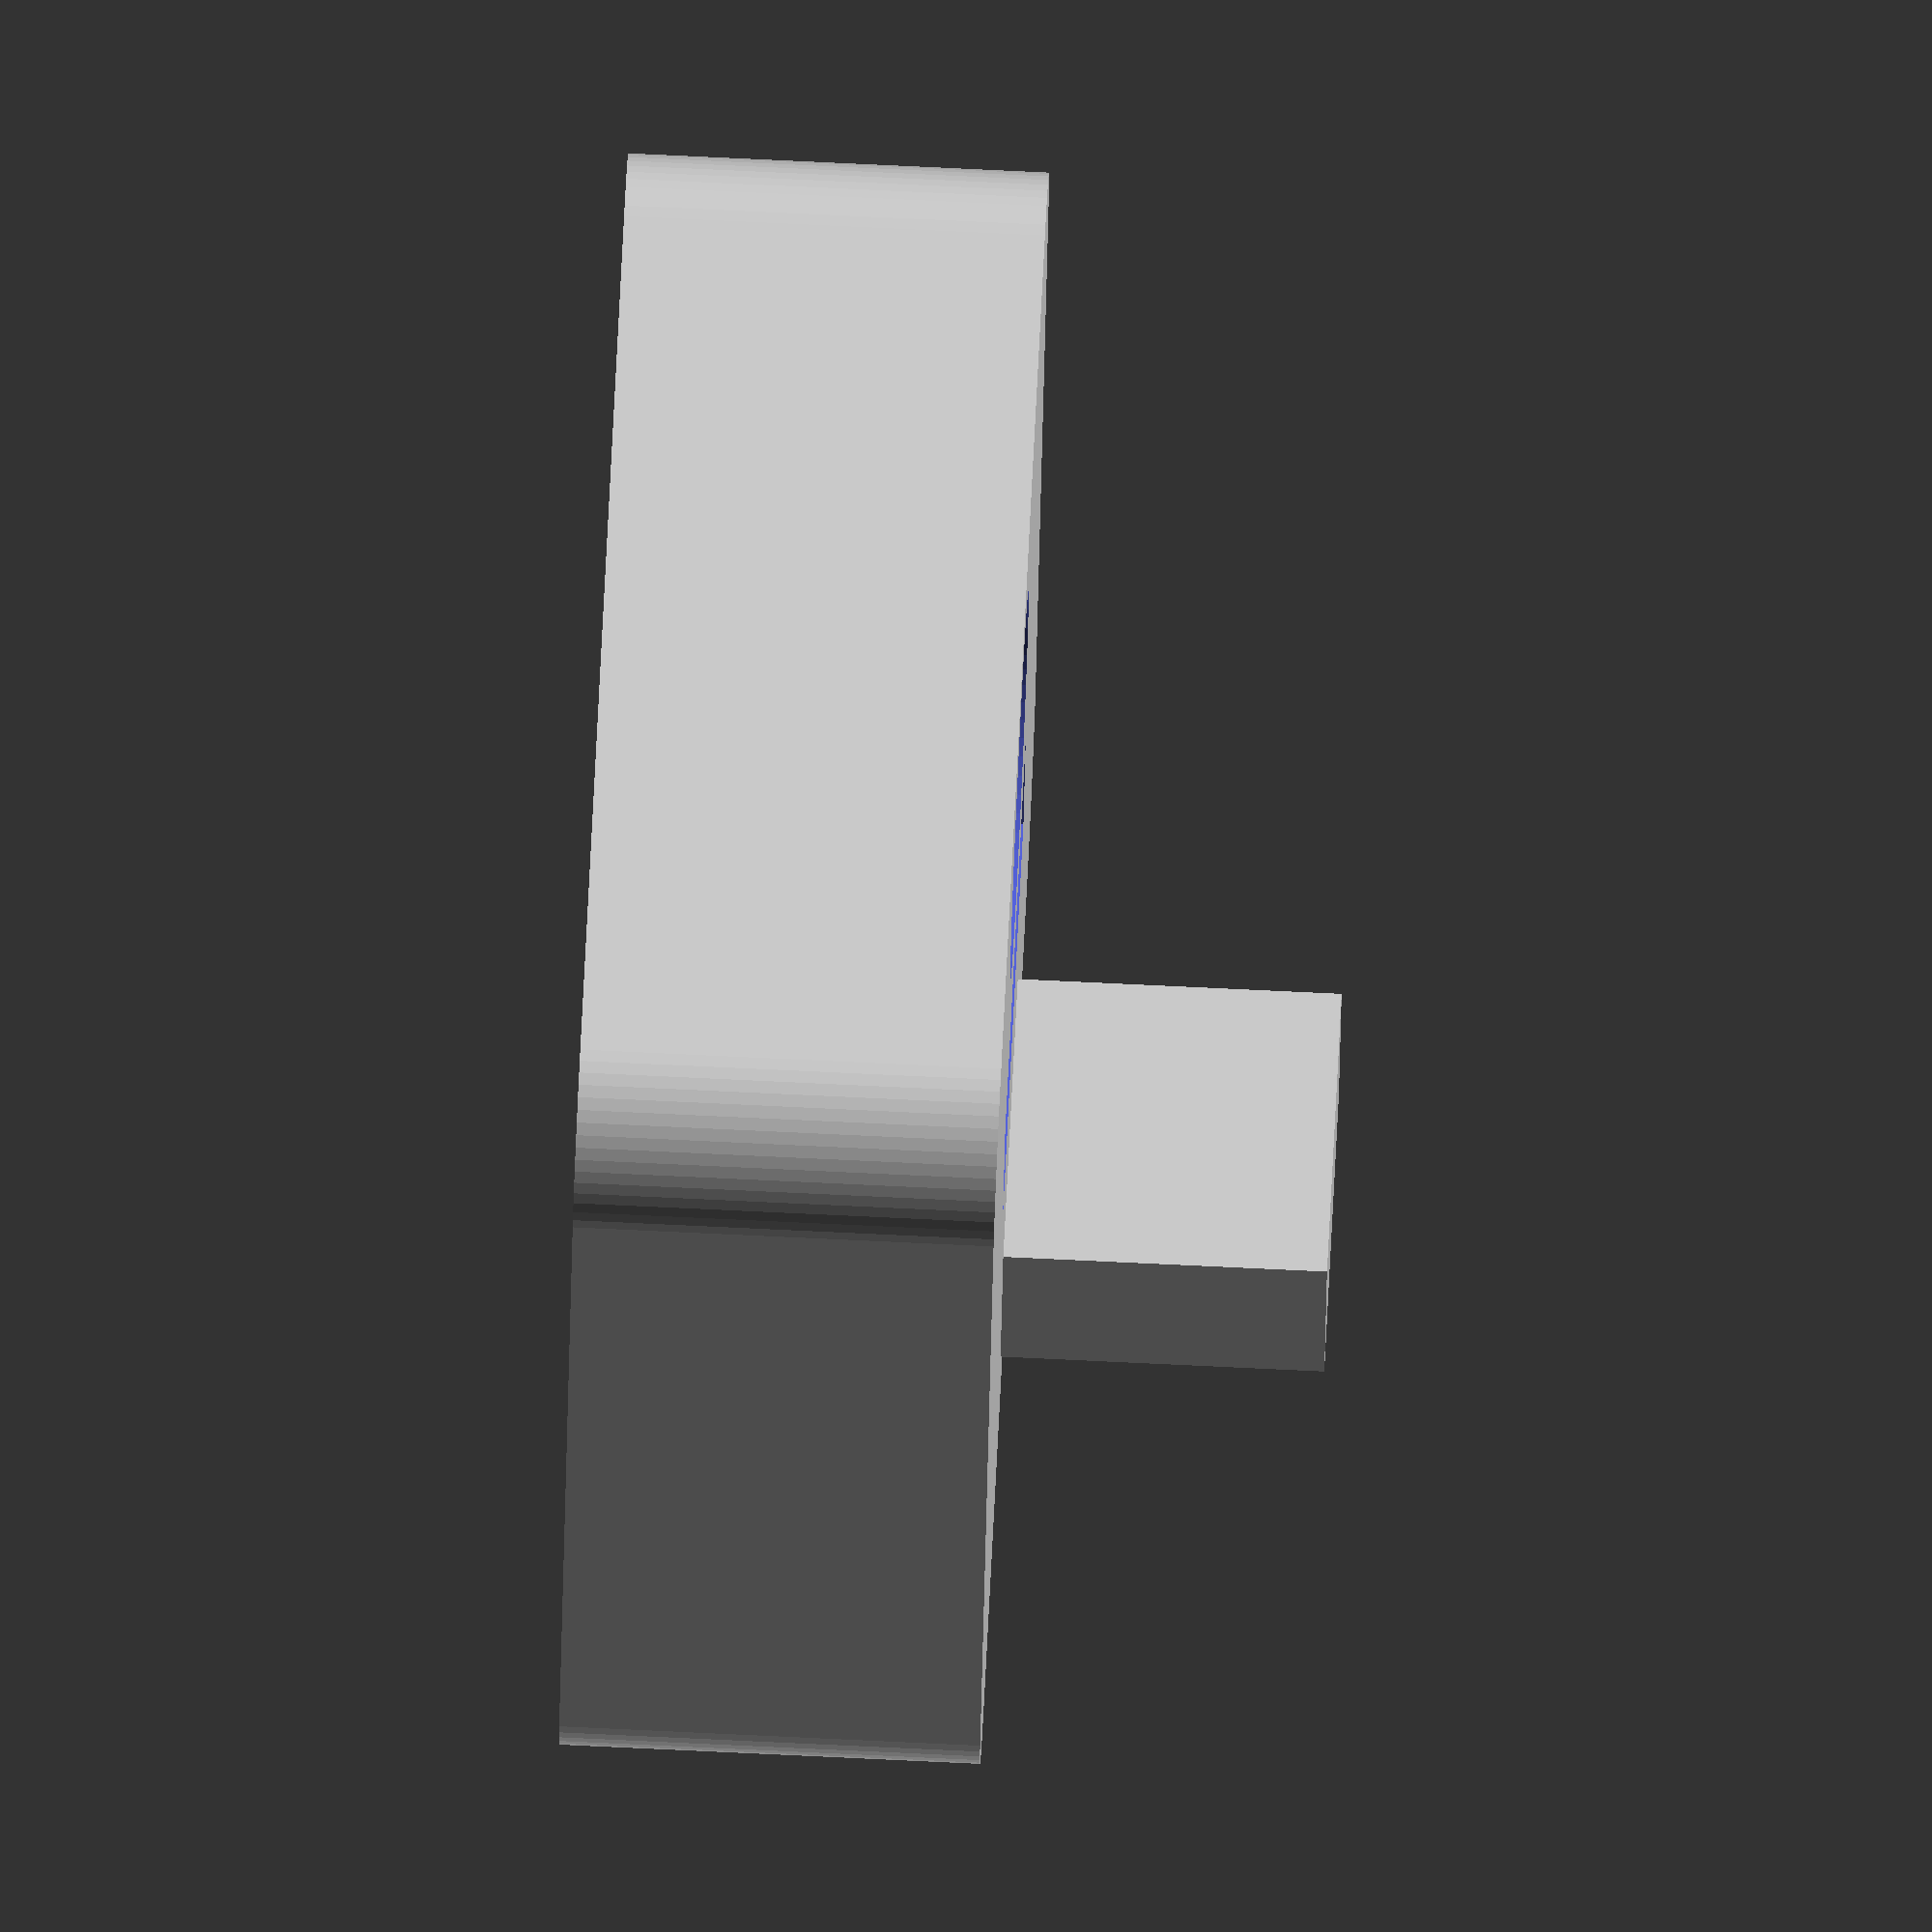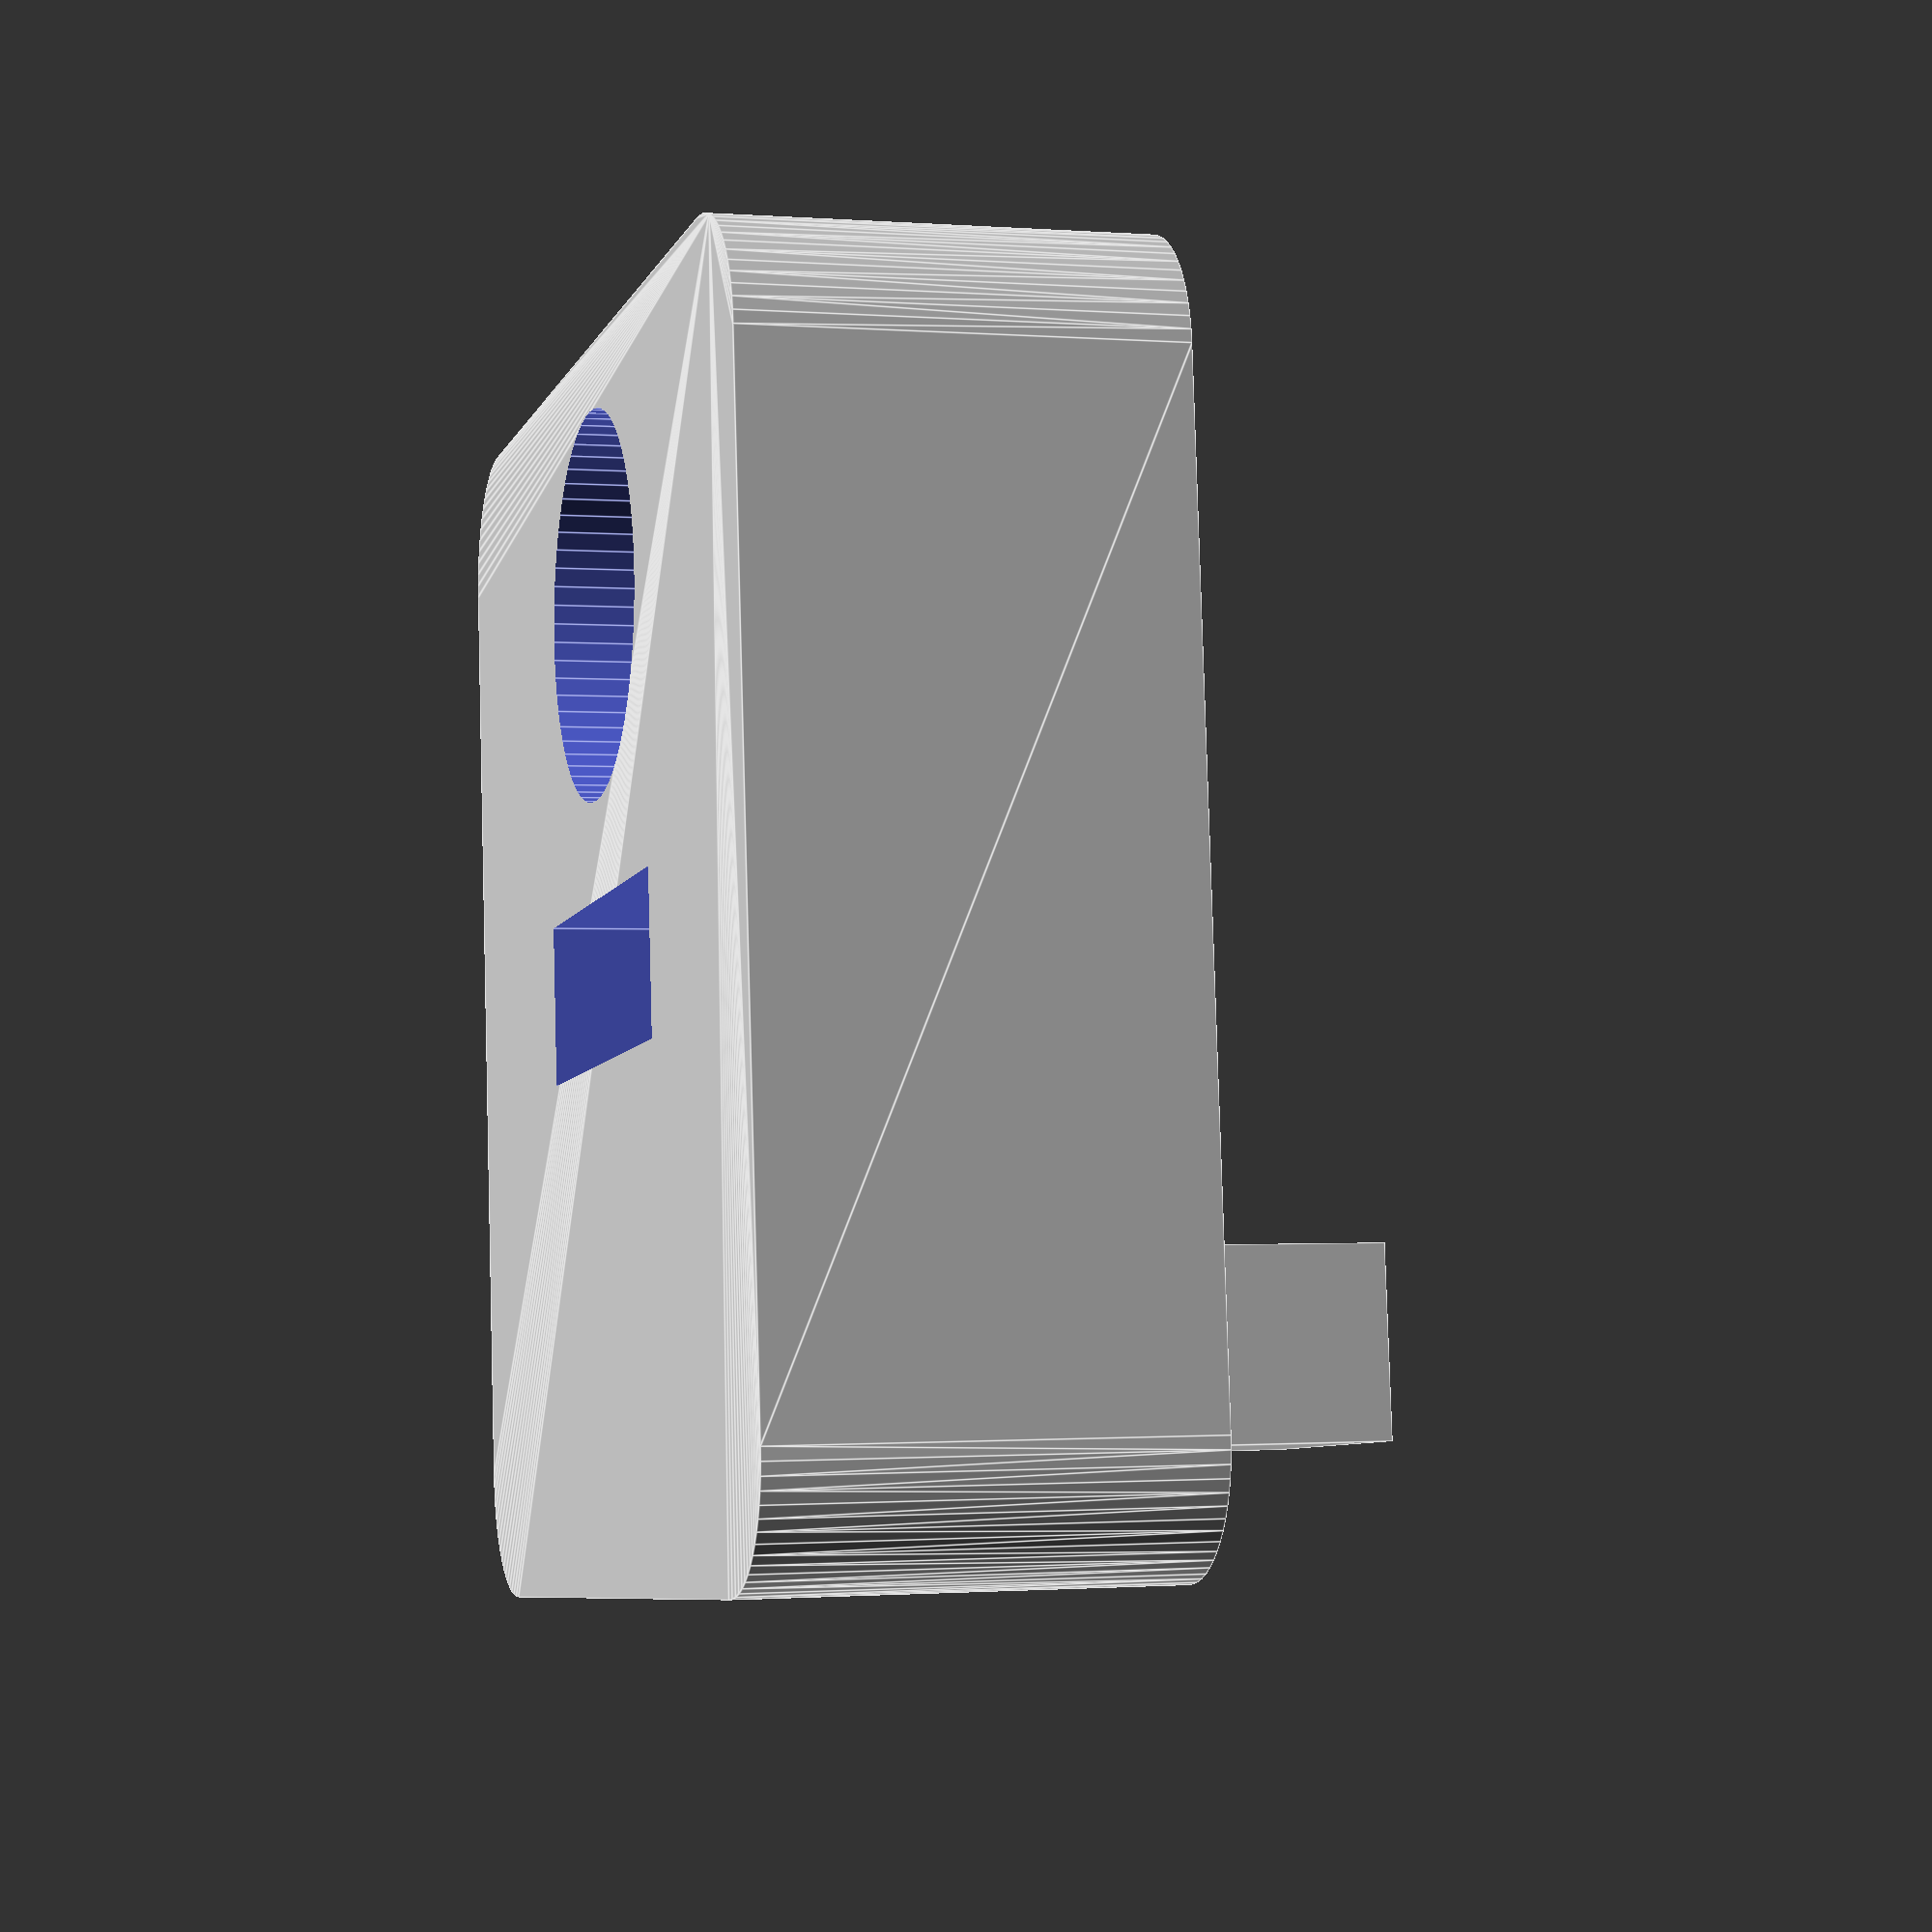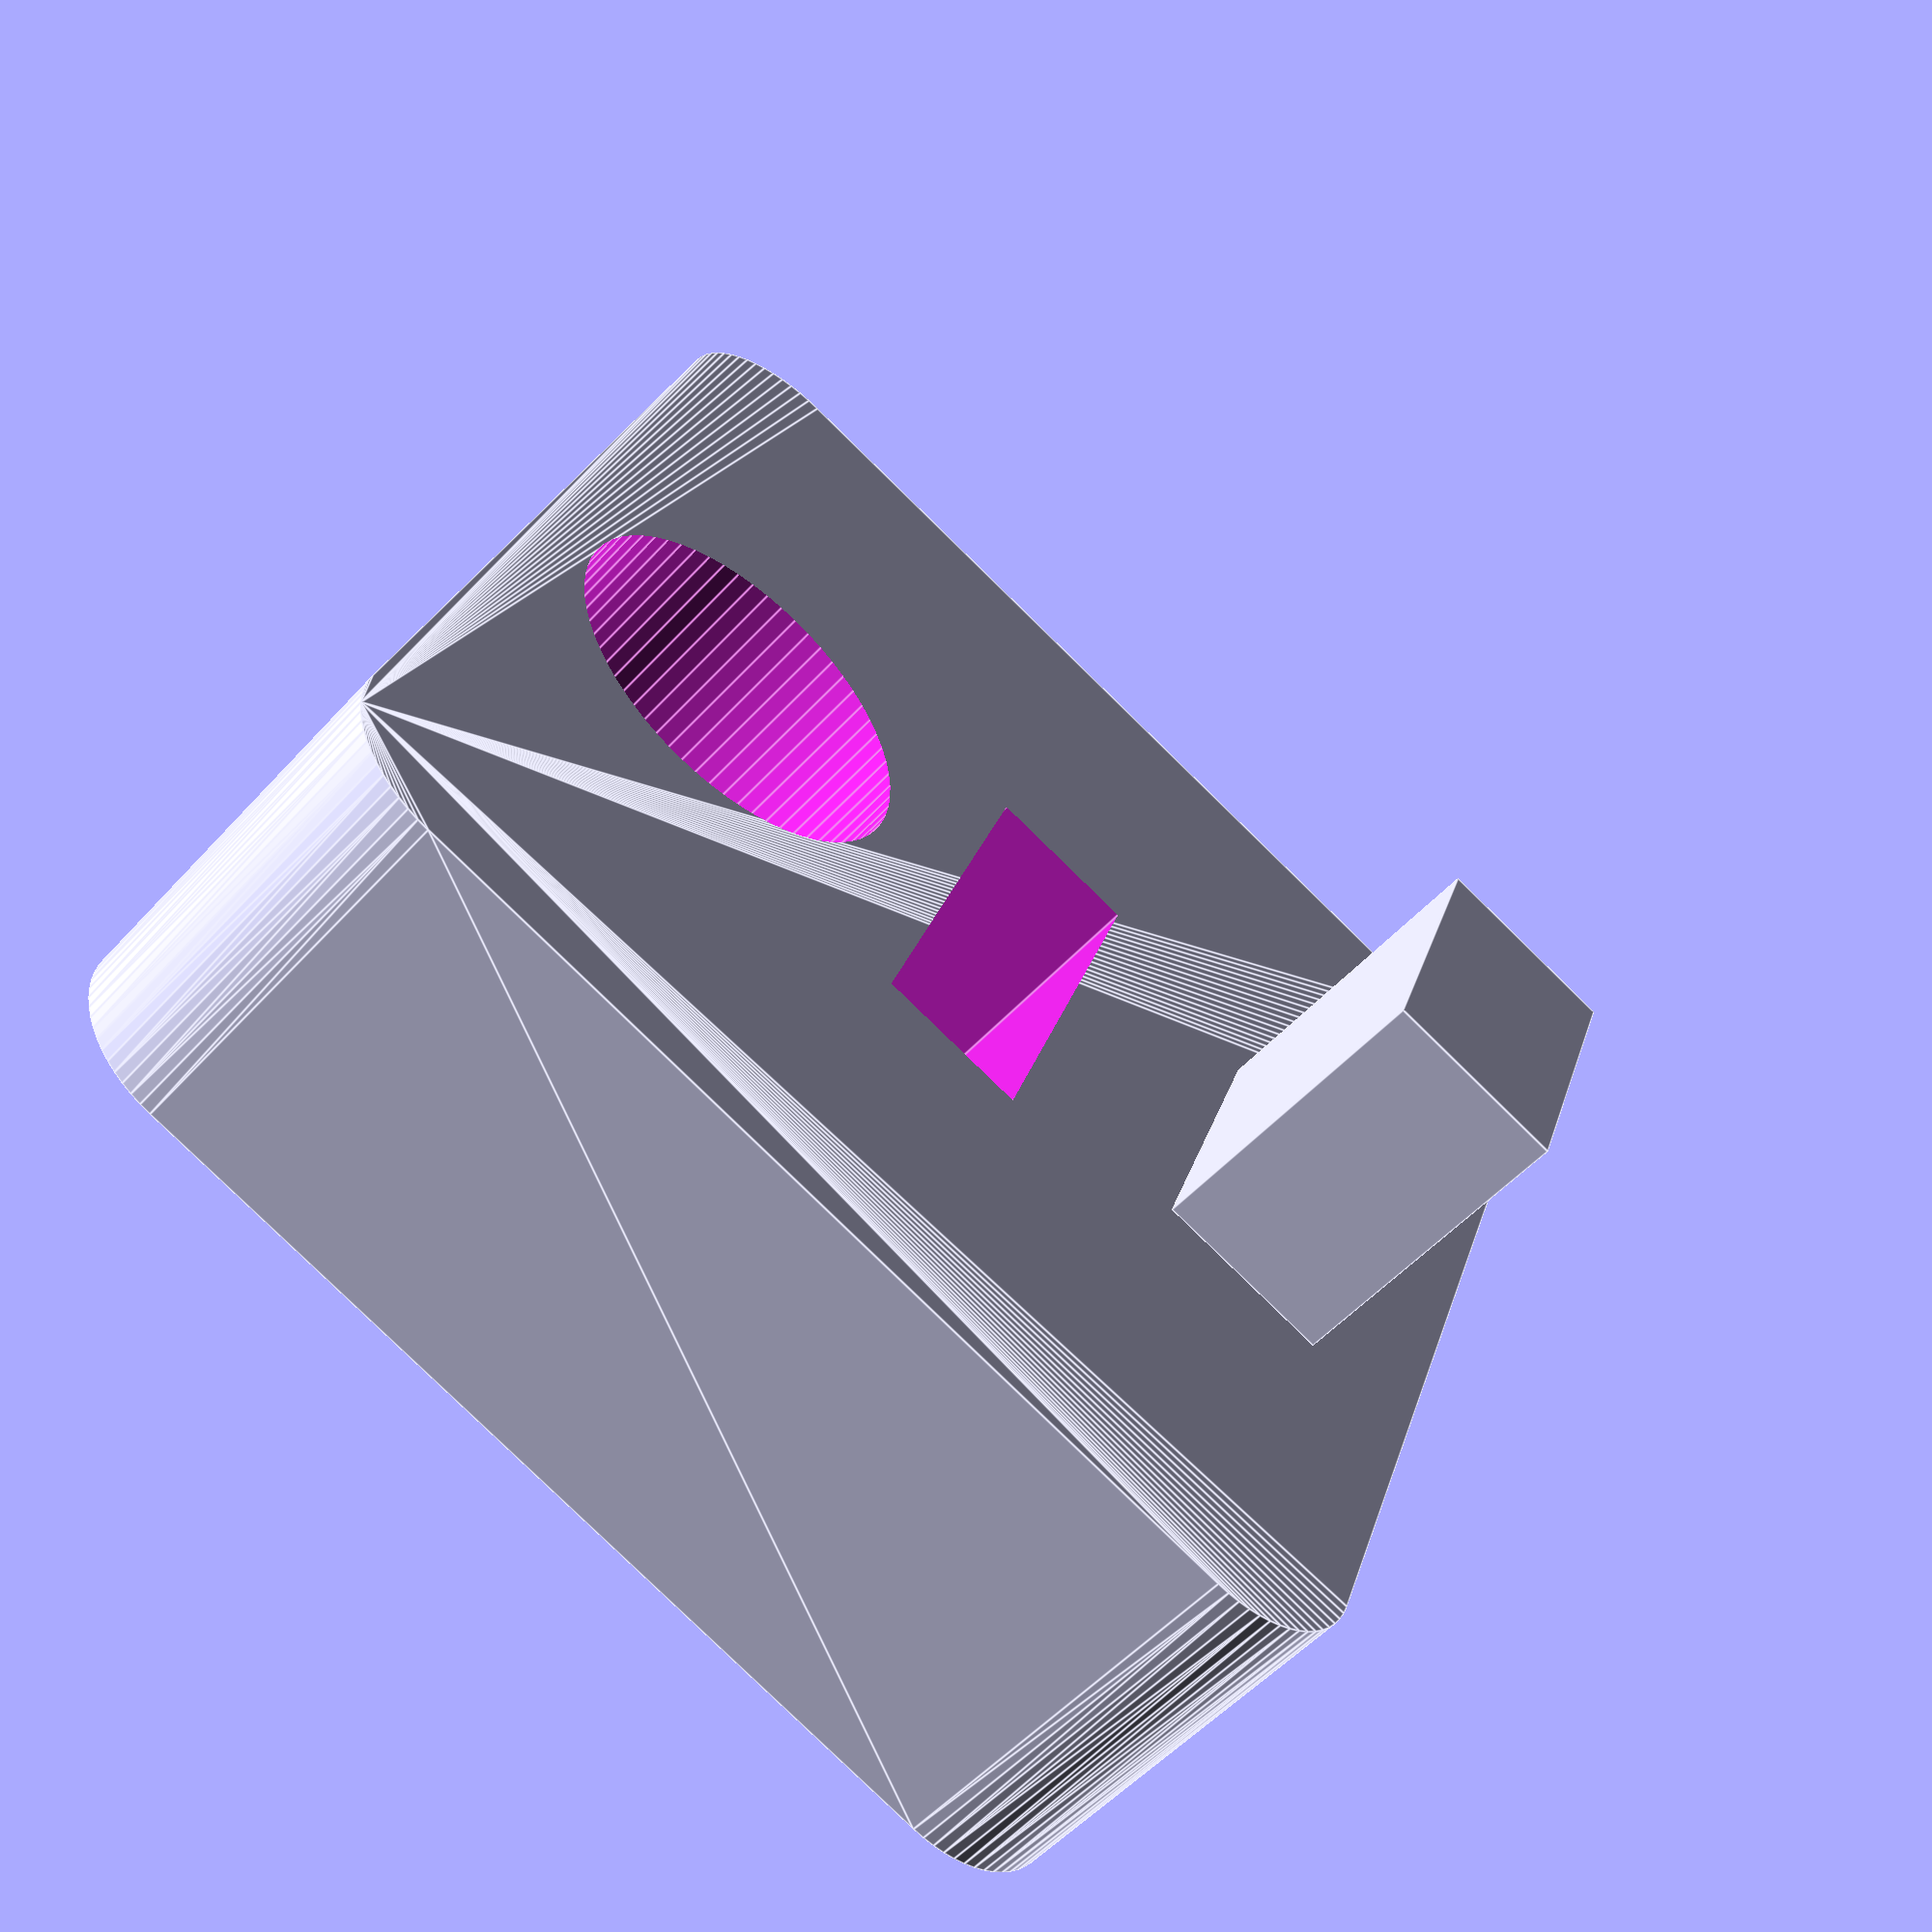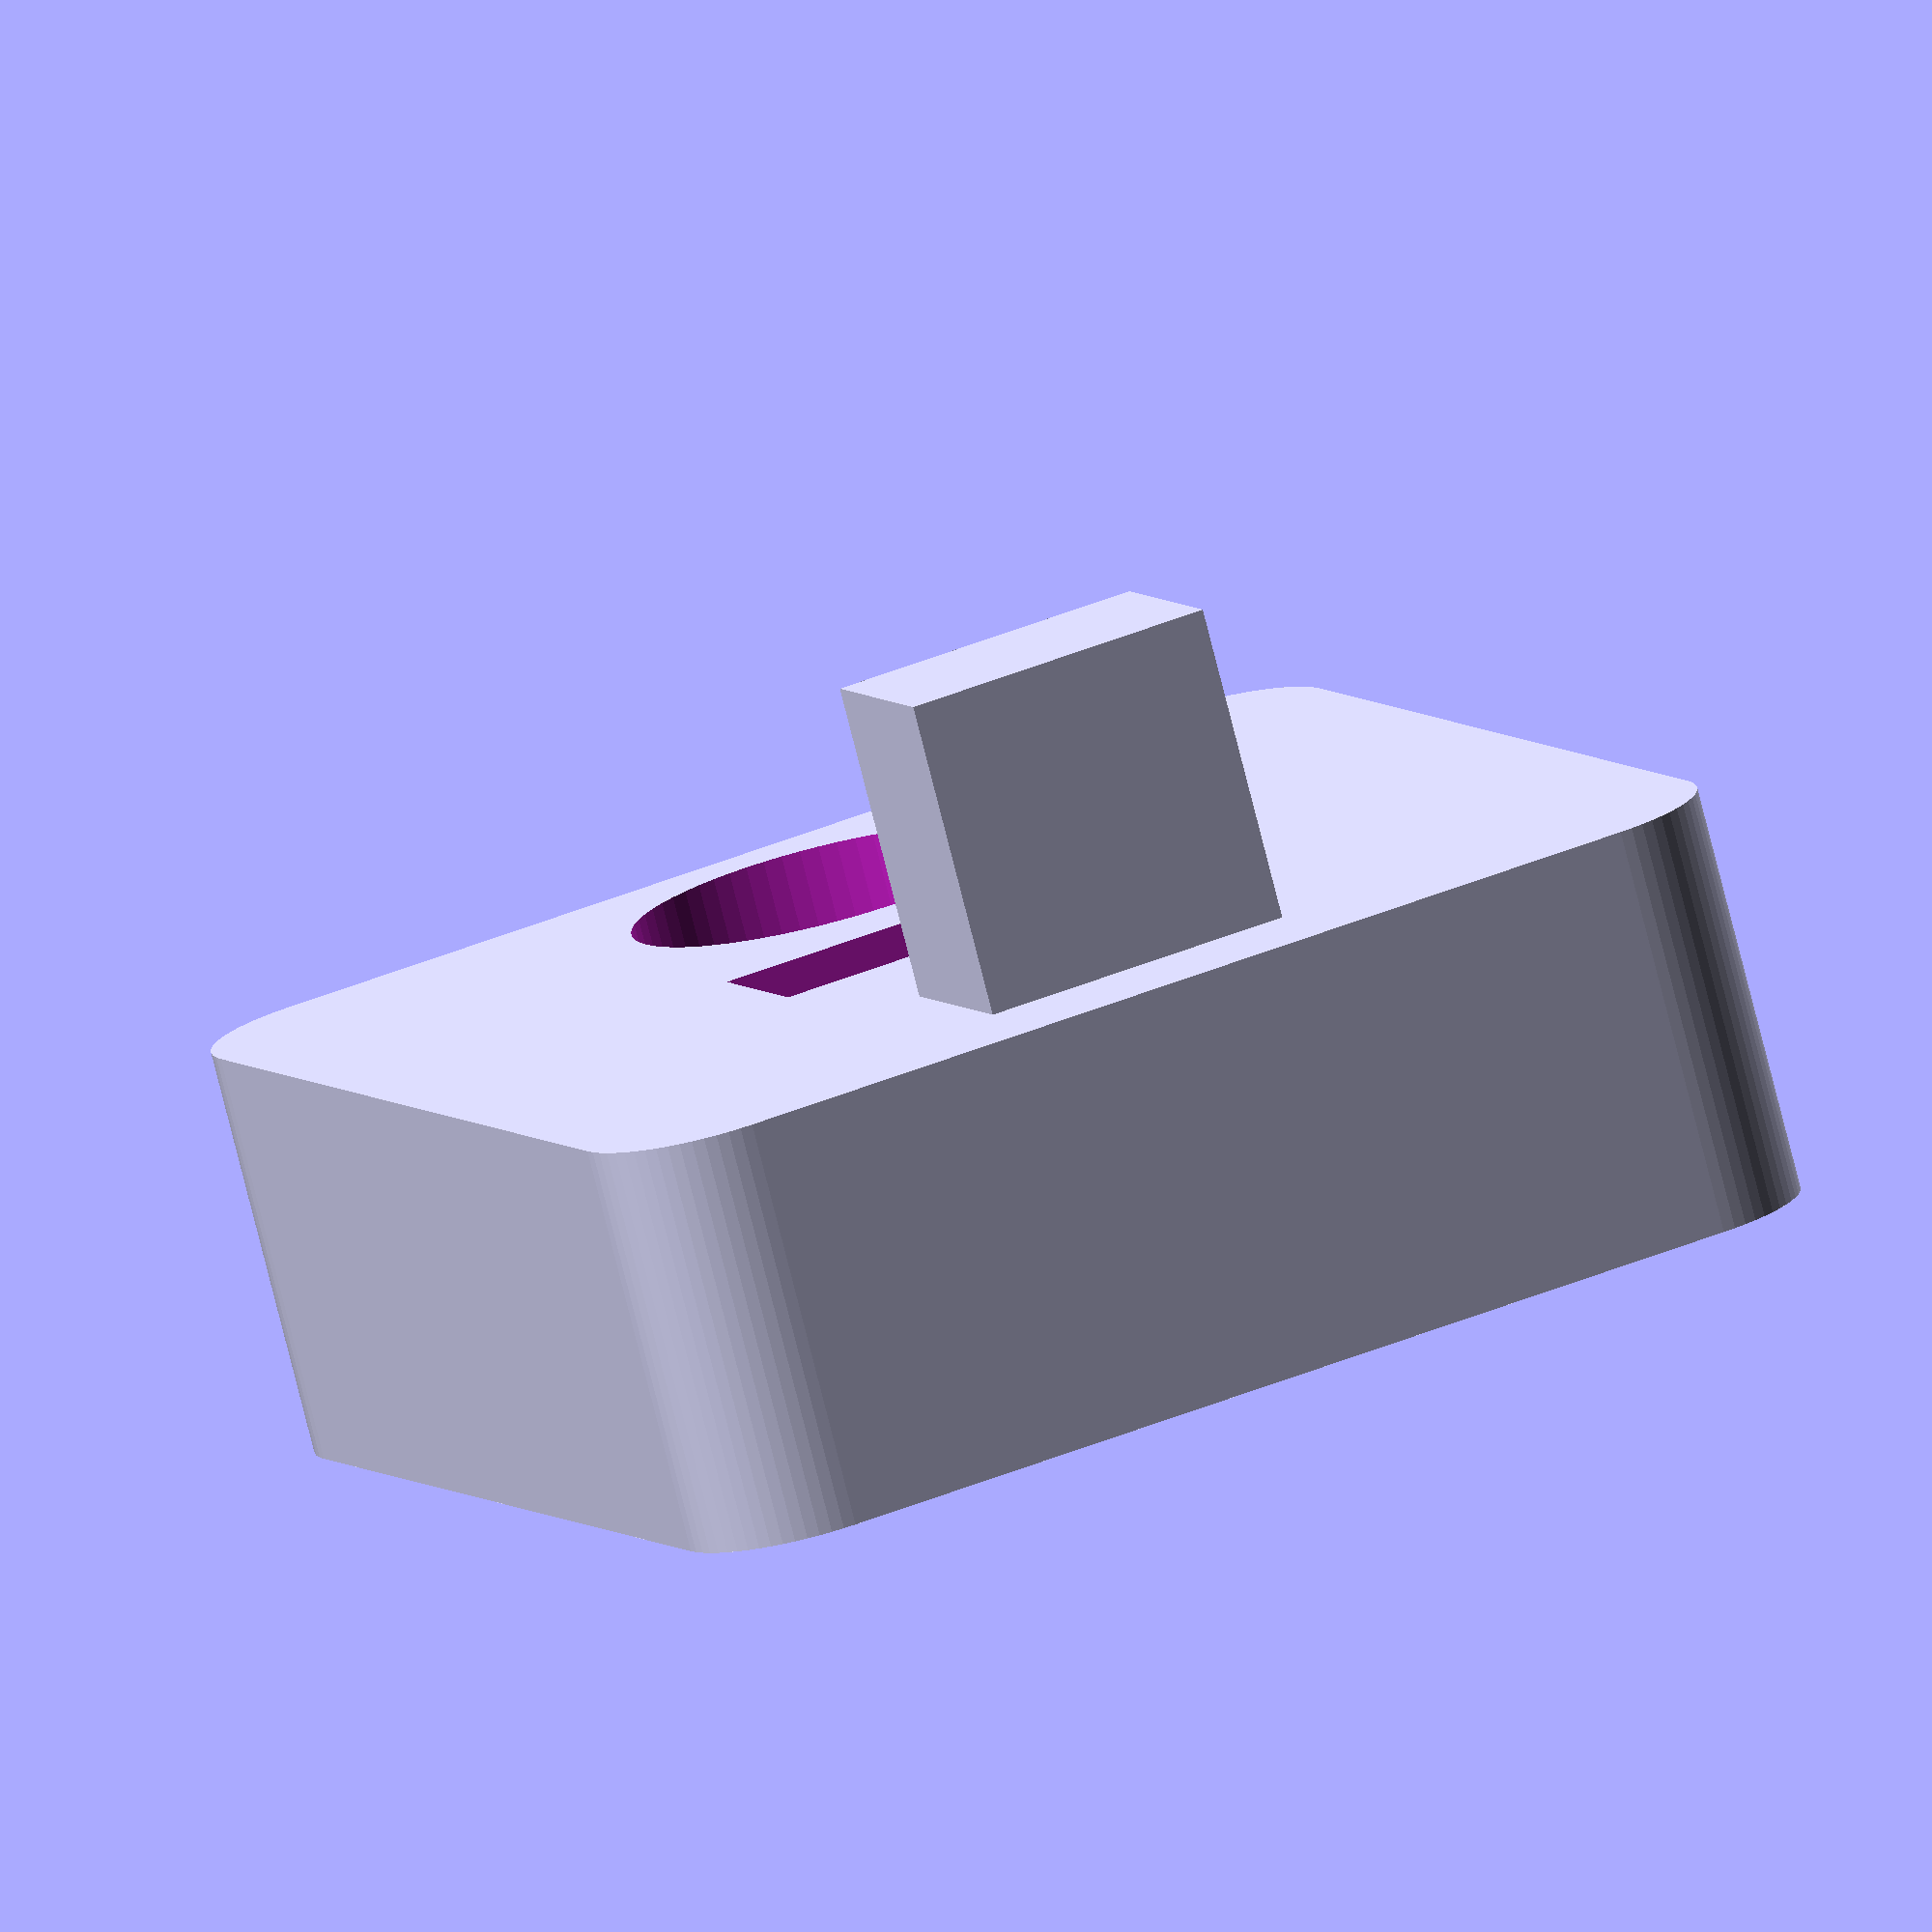
<openscad>
// laser engraver belt holder
$fn=64;

module roundedcube(xdim,ydim,zdim,rdim){
    hull(){
        translate([rdim,rdim,0]) cylinder(h=zdim,r=rdim);
        translate([xdim-rdim,rdim,0]) cylinder(h=zdim,r=rdim);
        translate([rdim,ydim-rdim,0]) cylinder(h=zdim,r=rdim);
        translate([xdim-rdim,ydim-rdim,0]) cylinder(h=zdim,r=rdim);
    }
}
difference() {
    roundedcube(19,19,6.5,2);
    translate([9.5,4,-0.5]) cylinder(h=7.5,r=3);
    translate([6,8.5,-0.5]) cube([7,2.5,7.5]);
}
translate([7,14,6.5]) cube([5,3,5]);
</openscad>
<views>
elev=283.8 azim=197.1 roll=272.7 proj=o view=wireframe
elev=180.9 azim=6.1 roll=286.1 proj=p view=edges
elev=52.8 azim=109.2 roll=319.2 proj=p view=edges
elev=258.2 azim=337.1 roll=165.8 proj=o view=wireframe
</views>
